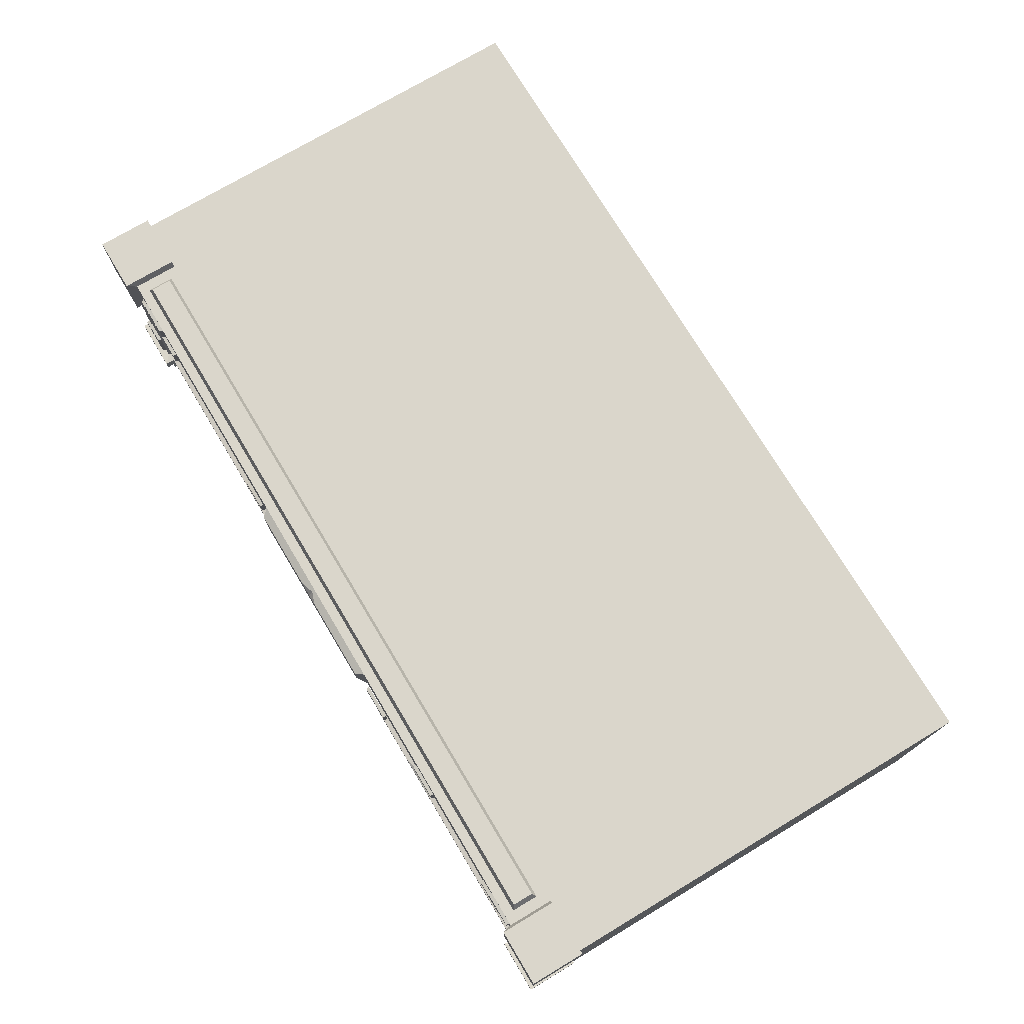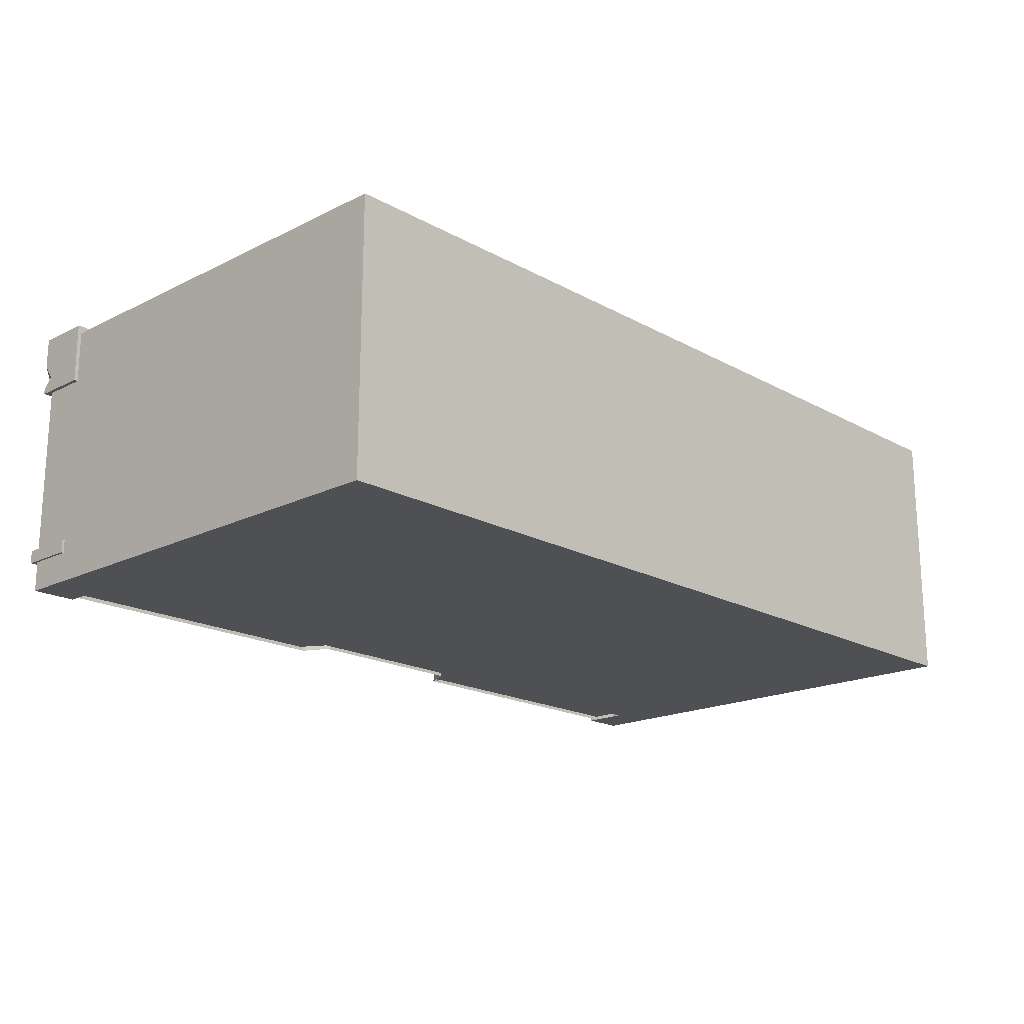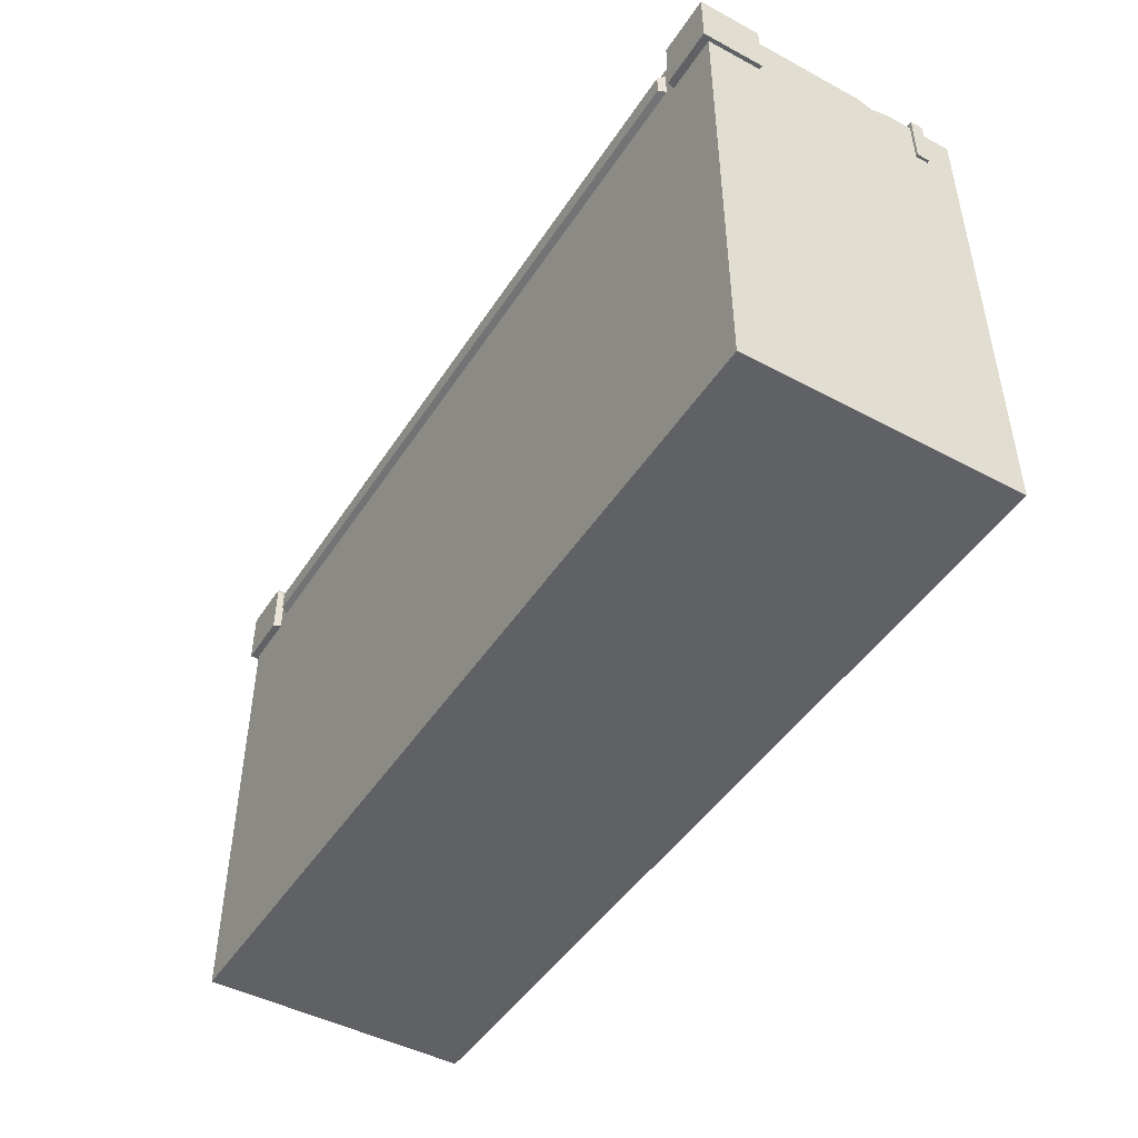
<metadata>
{"format":"obj","ext":"obj","renderer":"f3d","projection":"perspective","resolution":1024,"background":"white","views":[{"elev":73.9,"azim":59.1,"up":"+Y"},{"elev":-18.6,"azim":133.5,"up":"+Y"},{"elev":-46.5,"azim":-121.3,"up":"+Z"}]}
</metadata>
<code>
v 6.352 0.6757 0.2473
v 6.736 0.6757 0.2473
v 6.352 1.226 0.2473
v 6.736 1.226 0.2473
v 4.617 1.243 -0.0548
v 4.763 1.243 -0.0548
v 4.617 1.388 -0.0548
v 4.763 1.388 -0.0548
v 4.626 1.417 -0.0548
v 4.772 1.428 -0.0548
v 4.615 1.561 -0.0548
v 4.761 1.572 -0.0548
v 4.263 1.24 -0.0548
v 4.574 1.24 -0.0548
v 4.263 1.688 -0.0548
v 4.574 1.688 -0.0548
v 3.303 1.591 0.2473
v 3.686 1.573 0.2473
v 3.313 1.799 0.2473
v 3.696 1.782 0.2473
v 3.303 1.279 0.2473
v 3.687 1.279 0.2473
v 3.303 1.488 0.2473
v 3.687 1.488 0.2473
v 1.515 2.554 0.4237
v 1.145 2.554 0.4237
v 1.515 2.742 0.4237
v 1.145 2.742 0.4237
v 1.532 2.751 0.3856
v 1.128 2.751 0.3856
v 1.532 2.545 0.3856
v 1.128 2.545 0.3856
v 1.25 2.778 0.4237
v 0.8799 2.778 0.4237
v 1.25 2.967 0.4237
v 0.8799 2.967 0.4237
v 1.267 2.975 0.3856
v 0.8629 2.975 0.3856
v 1.267 2.77 0.3856
v 0.8629 2.77 0.3856
v 1.069 2.554 0.4237
v 0.6986 2.564 0.4237
v 1.069 2.742 0.4237
v 0.6986 2.731 0.4237
v 1.086 2.751 0.3856
v 0.6816 2.739 0.3856
v 1.086 2.545 0.3856
v 0.6816 2.557 0.3856
v 0.8121 2.757 0.3856
v 0.8128 2.748 0.4237
v 0.8128 2.548 0.4237
v 0.8121 2.539 0.3856
v 3.772 2.752 0.4376
v 3.402 2.752 0.4376
v 3.772 2.94 0.4376
v 3.402 2.94 0.4376
v 3.789 2.949 0.3995
v 3.385 2.949 0.3995
v 3.789 2.743 0.3995
v 3.385 2.743 0.3995
v 3.624 2.964 0.3995
v 3.624 2.954 0.4376
v 3.624 2.738 0.4376
v 3.624 2.728 0.3995
v 0.4647 0.7737 0.4376
v 0.2404 0.7737 0.4376
v 0.4647 0.9623 0.4376
v 0.2404 0.9623 0.4376
v 0.4816 0.9709 0.3995
v 0.2234 0.9709 0.3995
v 0.4816 0.7651 0.3995
v 0.2234 0.7651 0.3995
v 0.4324 0.5457 0.4376
v 0.06245 0.5457 0.4376
v 0.4324 0.7343 0.4376
v 0.06245 0.7343 0.4376
v 0.4494 0.7429 0.3995
v 0.04549 0.7429 0.3995
v 0.4494 0.5371 0.3995
v 0.04549 0.5371 0.3995
v 0.3991 2.149 0.4376
v 0.02911 2.149 0.4376
v 0.3991 2.338 0.4376
v 0.02911 2.338 0.4376
v 0.4161 2.346 0.3995
v 0.01213 2.346 0.3995
v 0.4161 2.141 0.3995
v 0.01213 2.141 0.3995
v 7.678 2.554 0.4237
v 7.308 2.554 0.4237
v 7.678 2.742 0.4237
v 7.308 2.742 0.4237
v 7.695 2.751 0.3856
v 7.291 2.751 0.3856
v 7.695 2.545 0.3856
v 7.291 2.545 0.3856
v 9.348 2.778 0.4237
v 8.978 2.778 0.4237
v 9.348 2.967 0.4237
v 8.978 2.967 0.4237
v 9.365 2.975 0.3856
v 8.961 2.975 0.3856
v 9.365 2.77 0.3856
v 8.961 2.77 0.3856
v 9.167 2.554 0.4237
v 8.797 2.564 0.4237
v 9.167 2.742 0.4237
v 8.797 2.731 0.4237
v 9.184 2.751 0.3856
v 8.78 2.739 0.3856
v 9.184 2.545 0.3856
v 8.78 2.557 0.3856
v 8.91 2.757 0.3856
v 8.911 2.748 0.4237
v 8.911 2.548 0.4237
v 8.91 2.539 0.3856
v 9.934 0.5444 0.4376
v 9.564 0.5444 0.4376
v 9.934 0.733 0.4376
v 9.564 0.733 0.4376
v 9.951 0.7416 0.3995
v 9.547 0.7416 0.3995
v 9.951 0.5358 0.3995
v 9.547 0.5358 0.3995
v 9.786 0.7567 0.3995
v 9.786 0.7468 0.4376
v 9.786 0.5306 0.4376
v 9.786 0.5206 0.3995
v 9.969 1.904 0.4376
v 9.745 1.904 0.4376
v 9.969 2.093 0.4376
v 9.745 2.093 0.4376
v 9.986 2.101 0.3995
v 9.728 2.101 0.3995
v 9.986 1.895 0.3995
v 9.728 1.895 0.3995
v 9.937 2.154 0.4376
v 9.567 2.154 0.4376
v 9.937 2.343 0.4376
v 9.567 2.343 0.4376
v 9.954 2.352 0.3995
v 9.55 2.352 0.3995
v 9.954 2.146 0.3995
v 9.55 2.146 0.3995
v 6.626 2.554 0.4376
v 6.256 2.554 0.4376
v 6.626 2.742 0.4376
v 6.256 2.742 0.4376
v 6.643 2.751 0.3995
v 6.239 2.751 0.3995
v 6.643 2.545 0.3995
v 6.239 2.545 0.3995
v 0.5 0.04259 -1.459
v 0.5 0.04259 0.2957
v 0.5 2.538 -1.459
v 0.5 2.538 0.2957
v 9.5 2.538 -1.164
v 9.5 2.538 0.2957
v 9.5 0.04259 -1.164
v 9.5 0.04259 0.2957
v 3.854 0.04259 0.2957
v 4.1 2.538 0.2957
v 6.146 0.04259 0.2957
v 5.9 2.538 0.2957
v 3.999 0.04259 0
v 6.001 0.04259 0
v 3.015 2.32 -1.459
v 6.985 2.32 -1.164
v 3.015 0.13 -1.459
v 6.985 0.13 -1.164
v 3.015 2.32 -2.102
v 6.985 2.32 -2.102
v 3.015 0.13 -2.102
v 6.985 0.13 -2.102
v 0 0 -5
v 0 0 -0.123
v 0 3 -5
v 0 3 -0.123
v 10 3 -5
v 10 3 -0.123
v 10 0 -5
v 10 0 -0.123
v 5.994 0 -0.03885
v 6.181 0 0.2702
v 5.994 2.985 -0.03885
v 6.181 2.985 0.2702
v 4.006 0 -0.03885
v 3.819 0 0.2702
v 4.006 2.985 -0.03885
v 3.819 2.985 0.2702
v 5 3 0.3856
v 5 2.49 0.3856
v 5 2.4 0.2957
v 0.619 3 0.3856
v 0.619 2.49 0.3856
v 0.5155 2.4 0.2957
v 0.5155 0.48 0.2957
v 0.6004 0.4601 0.3809
v 0.6004 0.3559 0.3809
v 0.5 0.336 0.2957
v 0.5 0 0.2957
v 9.5 0 0.2957
v 9.5 0.336 0.2957
v 9.4 0.3559 0.3809
v 9.4 0.4601 0.3809
v 9.484 0.48 0.2957
v 9.484 2.4 0.2957
v 9.381 2.49 0.3856
v 9.381 3 0.3856
v -0.04367 2.4 0.4931
v -0.04367 3.084 0.4931
v 0 0.48 0.3995
v 0 2.4 0.3995
v -0.02962 0.336 0.4882
v -0.02962 0.48 0.4882
v 0 0 0.3995
v 0 0.336 0.3995
v 0.5885 3.084 0.4931
v 0.5885 2.4 0.4931
v 0.5 2.4 0.3995
v 0.5 0.48 0.3995
v 0.6004 0.48 0.4882
v 0.6004 0.336 0.4882
v 0.5 0.336 0.3995
v 0.5 0 0.3995
v 10.04 3.084 0.4931
v 10.04 2.4 0.4931
v 10 2.4 0.3995
v 10 0.48 0.3995
v 10.03 0.48 0.4882
v 10.03 0.336 0.4882
v 10 0.336 0.3995
v 10 0 0.3995
v 9.5 0 0.3995
v 9.5 0.336 0.3995
v 9.4 0.336 0.4882
v 9.4 0.48 0.4882
v 9.5 0.48 0.3995
v 9.5 2.4 0.3995
v 9.411 2.4 0.4931
v 9.411 3.084 0.4931
v 10 0.336 -0.123
v 10.03 0.336 -0.123
v 10.03 0.48 -0.123
v 10 0.48 -0.123
v 10 2.4 -0.123
v 10.04 2.4 -0.123
v 10.04 3.084 -0.123
v 9.411 3.084 -0.123
v 9.381 3 -0.123
v 5 3 -0.123
v 0.619 3 -0.123
v 0.5885 3.084 -0.123
v -0.04367 3.084 -0.123
v -0.04367 2.4 -0.123
v 0 2.4 -0.123
v 0 0.48 -0.123
v -0.02962 0.48 -0.123
v -0.02962 0.336 -0.123
v 0 0.336 -0.123
v 0.5 0 -0.123
v 9.5 0 -0.123
v 3.854 0 0.2957
v 3.854 0.336 0.2957
v 3.916 0.3559 0.3809
v 3.916 0.4601 0.3809
v 3.854 0.48 0.2957
v 3.854 2.4 0.2957
v 3.854 2.49 0.3856
v 3.854 3 0.3856
v 6.146 3 0.3856
v 6.146 2.49 0.3856
v 6.146 2.4 0.2957
v 6.146 0.48 0.2957
v 6.084 0.4601 0.3809
v 6.084 0.3559 0.3809
v 6.146 0.336 0.2957
v 6.146 0 0.2957
v 3.999 0 0
v 5 0 0
v 3.999 0.336 0
v 3.999 0.48 0
v 3.999 2.4 0
v 5 2.4 0
v 6.001 0.48 0
v 6.001 2.4 0
v 6.001 0.336 0
v 6.001 0 0
v 4.133 0.08906 0
v 4.114 0.952 0
v 5 0.07952 -0.03822
v 5 0.952 -0.03822
v 4.114 1.086 0
v 5 1.086 -0.03822
v 4.114 2.32 0
v 5 2.32 -0.03822
v 5.886 1.086 0
v 5.886 2.32 0
v 5.886 0.952 0
v 5.886 0.07952 0
v 4.942 2.32 0
v 4.942 1.086 0
v 4.93 0.9522 0
v 4.95 0.06718 0
v 5.058 0.07952 0
v 5.058 0.952 0
v 5.068 1.1 0
v 5.058 2.32 0
v 4.988 0.07952 0
v 4.988 0.952 -0
v 4.988 1.086 -0
v 4.988 2.32 -0
v 5.012 0.07952 -0
v 5.012 0.952 0
v 5.012 1.086 0
v 5.012 2.32 0
v 4.153 1.104 -0.06074
v 4.153 2.303 -0.06074
v 4.902 1.104 -0.06074
v 4.902 2.303 -0.06074
v 4.153 0.09173 -0.06074
v 4.153 0.9398 -0.06074
v 4.902 0.09173 -0.06074
v 4.902 0.9398 -0.06074
v 5.098 0.09173 -0.06074
v 5.098 0.9398 -0.06074
v 5.847 0.09173 -0.06074
v 5.847 0.9398 -0.06074
v 5.098 1.104 -0.06074
v 5.098 2.303 -0.06074
v 5.847 1.104 -0.06074
v 5.847 2.303 -0.06074
v 6.218 2.339 0.2957
v 6.218 0.5406 0.2957
v 9.406 0.5406 0.2957
v 9.406 2.339 0.2957
v 0.594 2.339 0.2957
v 0.594 0.5406 0.2957
v 3.782 0.5406 0.2957
v 3.782 2.339 0.2957
v 6.255 2.301 0.2325
v 6.255 0.5787 0.2325
v 9.369 0.5787 0.2325
v 9.369 2.301 0.2325
v 0.6309 2.301 0.2325
v 0.6309 0.5787 0.2325
v 3.745 0.5787 0.2325
v 3.745 2.301 0.2325
v 3.928 2.53 0.4674
v 3.928 2.96 0.4674
v 5 2.53 0.4674
v 5 2.92 0.4674
v 6.037 2.549 0.4674
v 6.072 2.96 0.4674
v 4.145 0.982 0
v 4.145 1.057 0
v 4.9 0.982 0
v 4.9 1.057 0
v 5.1 0.982 0
v 5.1 1.057 0
v 5.855 0.982 0
v 5.855 1.057 0
v 4.824 1.057 0
v 4.824 0.982 0
v 4.22 1.057 0
v 4.22 0.982 0
v 5.176 1.057 0
v 5.176 0.982 0
v 5.78 1.057 0
v 5.78 0.982 0
v 4.791 1.045 0.0859
v 4.791 0.9938 0.0859
v 4.858 0.9938 0.117
v 4.858 1.045 0.117
v 5.746 1.045 0.0859
v 5.746 0.9938 0.0859
v 5.814 0.9938 0.117
v 5.814 1.045 0.117
v 4.186 0.9938 0.117
v 4.186 1.045 0.117
v 4.254 0.9938 0.0859
v 4.254 1.045 0.0859
v 5.142 0.9938 0.117
v 5.142 1.045 0.117
v 5.209 0.9938 0.0859
v 5.209 1.045 0.0859
v 9.261 3 -0.01588
v 5 3 -0.01588
v 5 3 0.2784
v 9.261 3 0.2784
v 0.739 3 -0.01588
v 0.739 3 0.2784
v 9.216 3.073 0.01673
v 5 3.073 0.01673
v 5 3.073 0.2458
v 9.216 3.073 0.2458
v 0.7845 3.073 0.01673
v 0.7845 3.073 0.2458
v 1.761 2.49 0.3856
v 2.822 2.49 0.3856
v 2.375 2.555 0.3856
v 2.389 2.434 0.3292
v 4.834 2.96 0.4674
v 5 2.983 0.42
v 5.132 2.96 0.4674
v 10.04 2.741 0.4931
v 10.04 2.449 0.4931
v 9.969 2.553 0.4931
v 10.04 2.58 0.3805
v 6.822 0.4601 0.3809
v 7.398 0.4601 0.3809
v 7.146 0.48 0.2957
v 7.11 0.423 0.3809
v 0 0.7765 0.3995
v 0 1.142 0.3995
v 0.03748 1.006 0.3995
v 0 0.9899 0.3405
f 1 2 4 3
f 5 6 8 7
f 9 10 12 11
f 13 14 16 15
f 17 18 20 19
f 21 22 24 23
f 25 27 28 26
f 27 29 30 28
f 31 25 26 32
f 26 28 30 32
f 31 29 27 25
f 33 35 36 34
f 35 37 38 36
f 39 33 34 40
f 34 36 38 40
f 39 37 35 33
f 50 44 42 51
f 49 46 44 50
f 51 42 48 52
f 42 44 46 48
f 47 45 43 41
f 43 45 49 50
f 41 43 50 51
f 47 41 51 52
f 62 56 54 63
f 61 58 56 62
f 63 54 60 64
f 54 56 58 60
f 59 57 55 53
f 55 57 61 62
f 53 55 62 63
f 59 53 63 64
f 65 67 68 66
f 67 69 70 68
f 71 65 66 72
f 66 68 70 72
f 71 69 67 65
f 73 75 76 74
f 75 77 78 76
f 79 73 74 80
f 74 76 78 80
f 79 77 75 73
f 81 83 84 82
f 83 85 86 84
f 87 81 82 88
f 82 84 86 88
f 87 85 83 81
f 89 91 92 90
f 91 93 94 92
f 95 89 90 96
f 90 92 94 96
f 95 93 91 89
f 97 99 100 98
f 99 101 102 100
f 103 97 98 104
f 98 100 102 104
f 103 101 99 97
f 114 108 106 115
f 113 110 108 114
f 115 106 112 116
f 106 108 110 112
f 111 109 107 105
f 107 109 113 114
f 105 107 114 115
f 111 105 115 116
f 126 120 118 127
f 125 122 120 126
f 127 118 124 128
f 118 120 122 124
f 123 121 119 117
f 119 121 125 126
f 117 119 126 127
f 123 117 127 128
f 129 131 132 130
f 131 133 134 132
f 135 129 130 136
f 130 132 134 136
f 135 133 131 129
f 137 139 140 138
f 139 141 142 140
f 143 137 138 144
f 138 140 142 144
f 143 141 139 137
f 145 147 148 146
f 147 149 150 148
f 151 145 146 152
f 146 148 150 152
f 151 149 147 145
f 153 155 156 154
f 155 162 156
f 157 159 160 158
f 161 165 153 154
f 159 153 165 166
f 172 171 173 174
f 164 162 155 157
f 159 166 163 160
f 164 157 158
f 157 155 167 168
f 155 153 169 167
f 153 159 170 169
f 159 157 168 170
f 168 167 171 172
f 167 169 173 171
f 169 170 174 173
f 170 168 172 174
f 175 260 257
f 179 251 250
f 181 242 182
f 181 182 176 175
f 181 175 177 179
f 183 185 186 184
f 187 188 190 189
f 254 255 210 211
f 393 394 395 396
f 247 409 407 227
f 271 272 208 209
f 256 257 417
f 245 246 228 229
f 258 259 214 215
f 275 276 413 410
f 243 244 230 231
f 260 176 216 217
f 277 278 202 203
f 182 242 232 233
f 259 260 217 214
f 212 257 258 215
f 276 277 203 204
f 413 412 410
f 244 245 229 230
f 232 242 243 231
f 255 256 213 210
f 228 246 247 227
f 272 273 207 208
f 194 401 270
f 195 196 402 399
f 266 267 197 198
f 198 199 265 266
f 199 200 264 265
f 200 201 263 264
f 395 394 397 398
f 253 254 211 218
f 210 219 218 211
f 213 220 219 210
f 212 221 416 414
f 222 221 212 215
f 214 223 222 215
f 217 224 223 214
f 216 225 224 217
f 176 261 225 216
f 262 182 233 234
f 235 234 233 232
f 236 235 232 231
f 237 236 231 230
f 229 238 237 230
f 239 238 229 228
f 240 239 228 227
f 241 240 408
f 248 249 241 226
f 194 252 253 218
f 195 194 218 219
f 196 195 219 220
f 197 196 220 221
f 198 197 221 222
f 199 198 222 223
f 200 199 223 224
f 201 200 224 225
f 261 201 225
f 202 262 234
f 203 202 234 235
f 204 203 235 236
f 205 204 236 237
f 206 205 237 238
f 207 206 238 239
f 208 207 239 240
f 209 208 240 241
f 249 250 209 241
f 303 304 309 310
f 302 303 310 311
f 301 302 311 312
f 269 268 193 192
f 350 349 351 352 403
f 405 352 351 353 354
f 192 193 273 272
f 296 294 315 316
f 294 292 314 315
f 292 291 313 314
f 264 263 279 281
f 265 264 281
f 266 265 281 282
f 267 266 282
f 268 267 282 283
f 193 268 283 284
f 274 273 286 285
f 273 193 284 286
f 275 274 285
f 276 275 285 287
f 277 276 287
f 278 277 287 288
f 281 279 289 290
f 309 280 291
f 282 281 290 293
f 283 282 293 295
f 284 301 312
f 285 286 298 297
f 308 284 316
f 287 285 297 299
f 280 313 291
f 288 287 299 300
f 284 283 295 301
f 279 280 304 289
f 280 288 300 305
f 286 284 308 298
f 310 309 291 292
f 311 310 292 294
f 312 311 294 296
f 314 313 305 306
f 315 314 306 307
f 316 315 307 308
f 304 280 309
f 280 305 313
f 284 312 296
f 316 284 296
f 295 293 317 318
f 293 302 319 317
f 302 301 320 319
f 301 295 318 320
f 290 289 321 322
f 289 304 323 321
f 304 303 324 323
f 303 290 322 324
f 306 305 325 326
f 305 300 327 325
f 300 299 328 327
f 299 306 326 328
f 308 307 329 330
f 307 297 331 329
f 297 298 332 331
f 298 308 330 332
f 273 274 334 333
f 334 412 335
f 206 207 336 335
f 207 273 333 336
f 196 197 338 337
f 197 267 339 338
f 267 268 340 339
f 268 196 337 340
f 333 334 342 341
f 334 335 343 342
f 335 336 344 343
f 336 333 341 344
f 337 338 346 345
f 338 339 347 346
f 339 340 348 347
f 340 337 345 348
f 259 258 257 260
f 254 253 252 178
f 255 254 178 256
f 248 247 246 180
f 249 248 180 250
f 244 243 242 245
f 175 176 260
f 175 257 256 177
f 177 256 178
f 181 245 242
f 179 180 246
f 179 246 245 181
f 179 250 180
f 177 178 252
f 177 251 179
f 177 252 251
f 270 269 349 350
f 269 192 351 349
f 191 270 404
f 192 272 353 351
f 272 271 354 353
f 271 191 404
f 293 290 355 356
f 290 303 357 364 366 355
f 303 302 358 357
f 302 293 356 365 363 358
f 307 306 359 360
f 306 299 361 370 368 359
f 299 297 362 361
f 297 307 360 367 369 362
f 364 363 365 366
f 370 369 367 368
f 363 364 372 371
f 364 357 373 372
f 357 358 374 373
f 358 363 371 374
f 369 370 376 375
f 370 361 377 376
f 361 362 378 377
f 362 369 375 378
f 356 355 379 380
f 355 366 381 379
f 366 365 382 381
f 365 356 380 382
f 360 359 383 384
f 359 368 385 383
f 368 367 386 385
f 367 360 384 386
f 373 374 380 379
f 374 371 382 380
f 373 379 381 372
f 372 381 382 371
f 377 378 384 383
f 378 375 386 384
f 377 383 385 376
f 376 385 386 375
f 250 251 388 387
f 271 209 390 389
f 209 250 387 390
f 251 252 391 388
f 252 194 392 391
f 194 270 389 392
f 270 191 389
f 191 271 389
f 387 388 394 393
f 389 390 396 395
f 390 387 393 396
f 388 391 397 394
f 391 392 398 397
f 392 389 395 398
f 399 402 401
f 401 402 400
f 404 403 352
f 405 404 352
f 409 408 407
f 406 408 409
f 205 206 412 411
f 410 412 274 275
f 411 412 413
f 415 417 416
f 416 417 414
f 417 257 212 414
f 256 417 415 213
f 416 220 213 415
f 416 221 220
f 194 195 399 401
f 270 401 400 269
f 402 268 269 400
f 402 196 268
f 404 270 350 403
f 271 404 405 354
f 413 204 205 411
f 413 276 204
f 408 240 227 407
f 241 408 406 226
f 409 248 226 406
f 247 248 409
f 274 412 334
f 335 412 206

</code>
